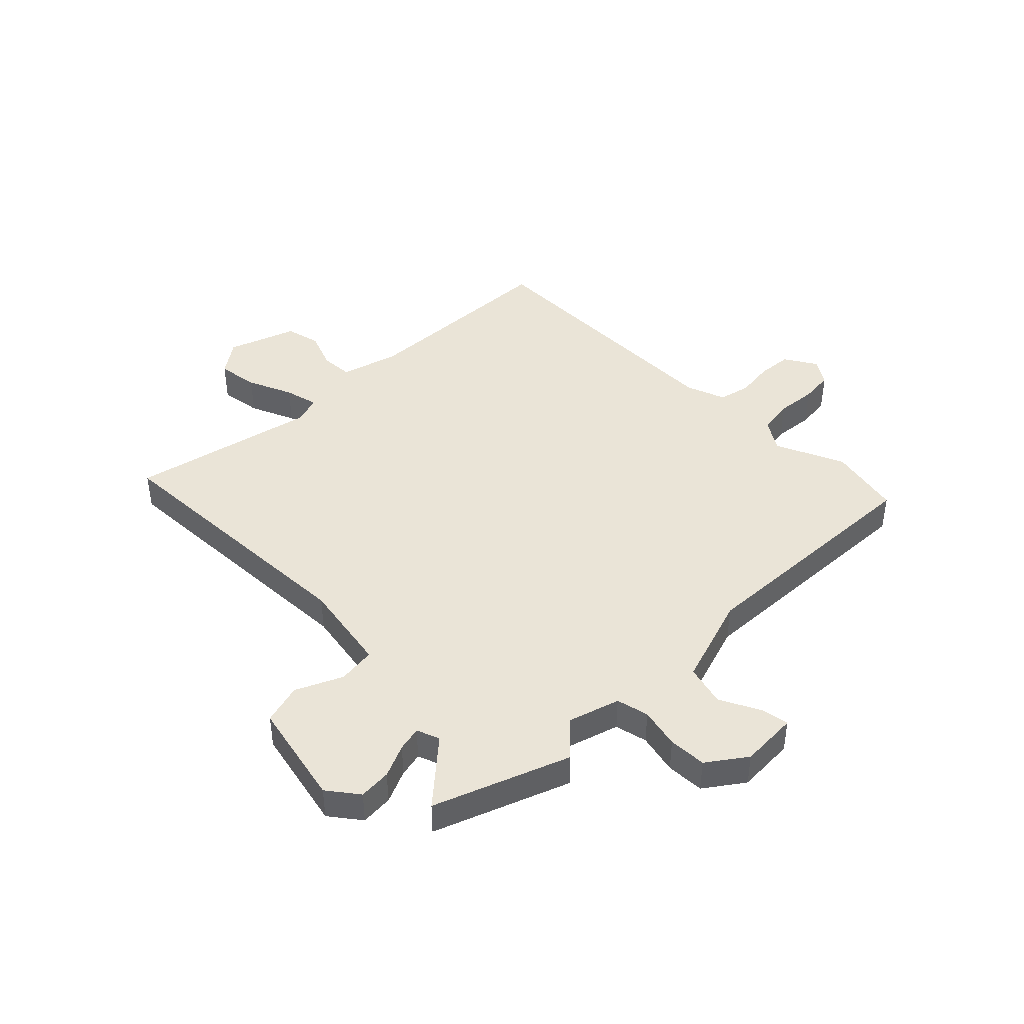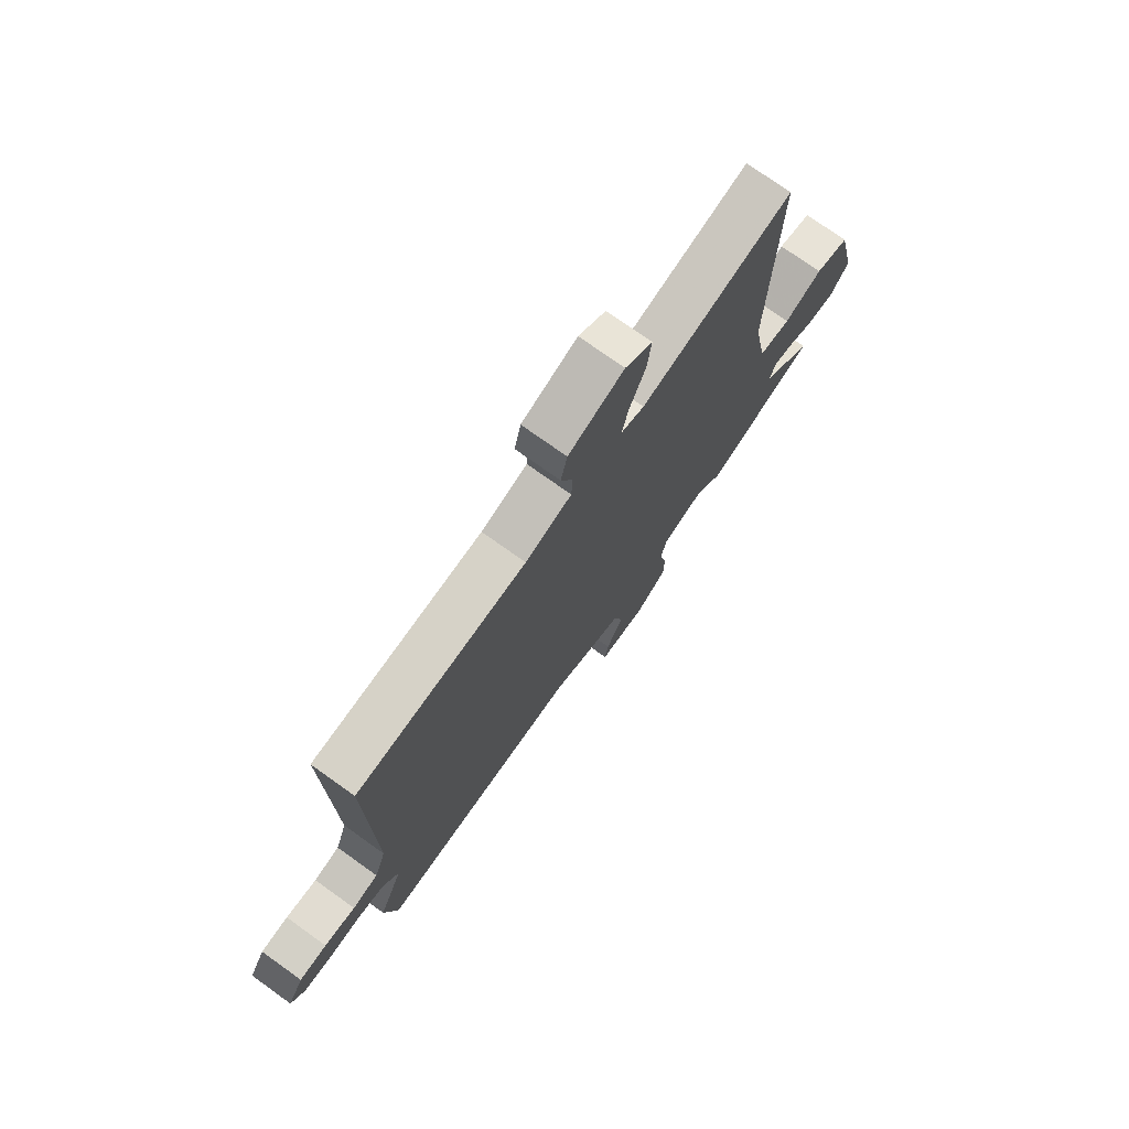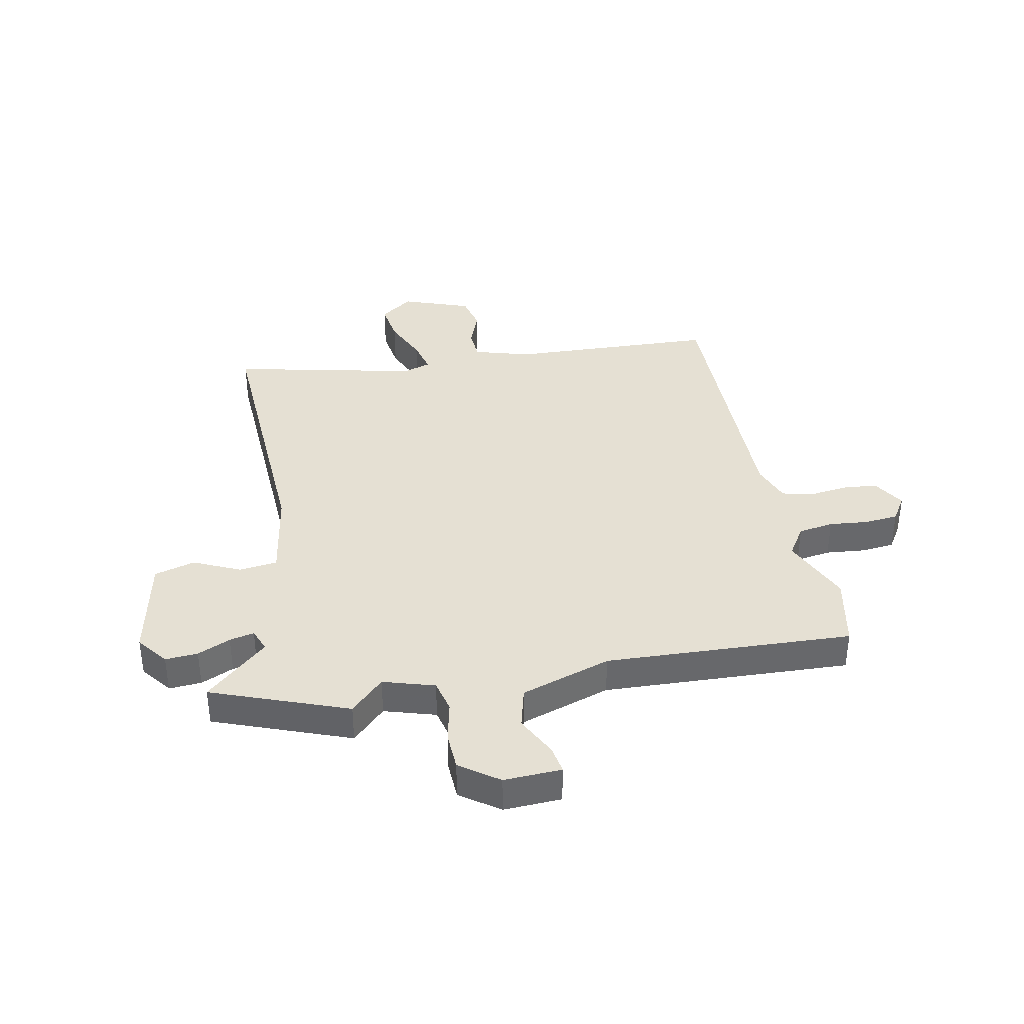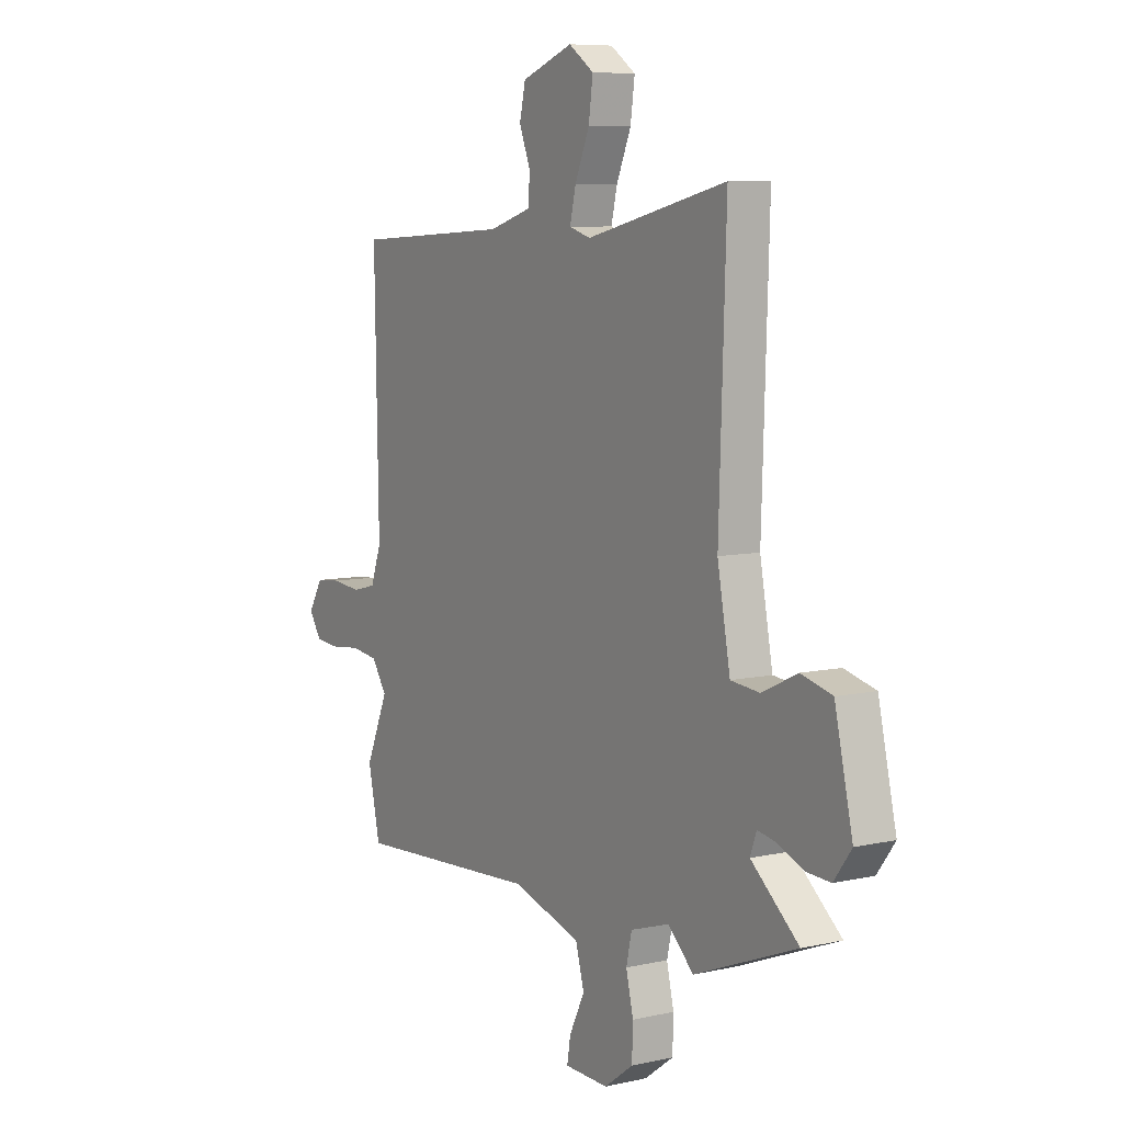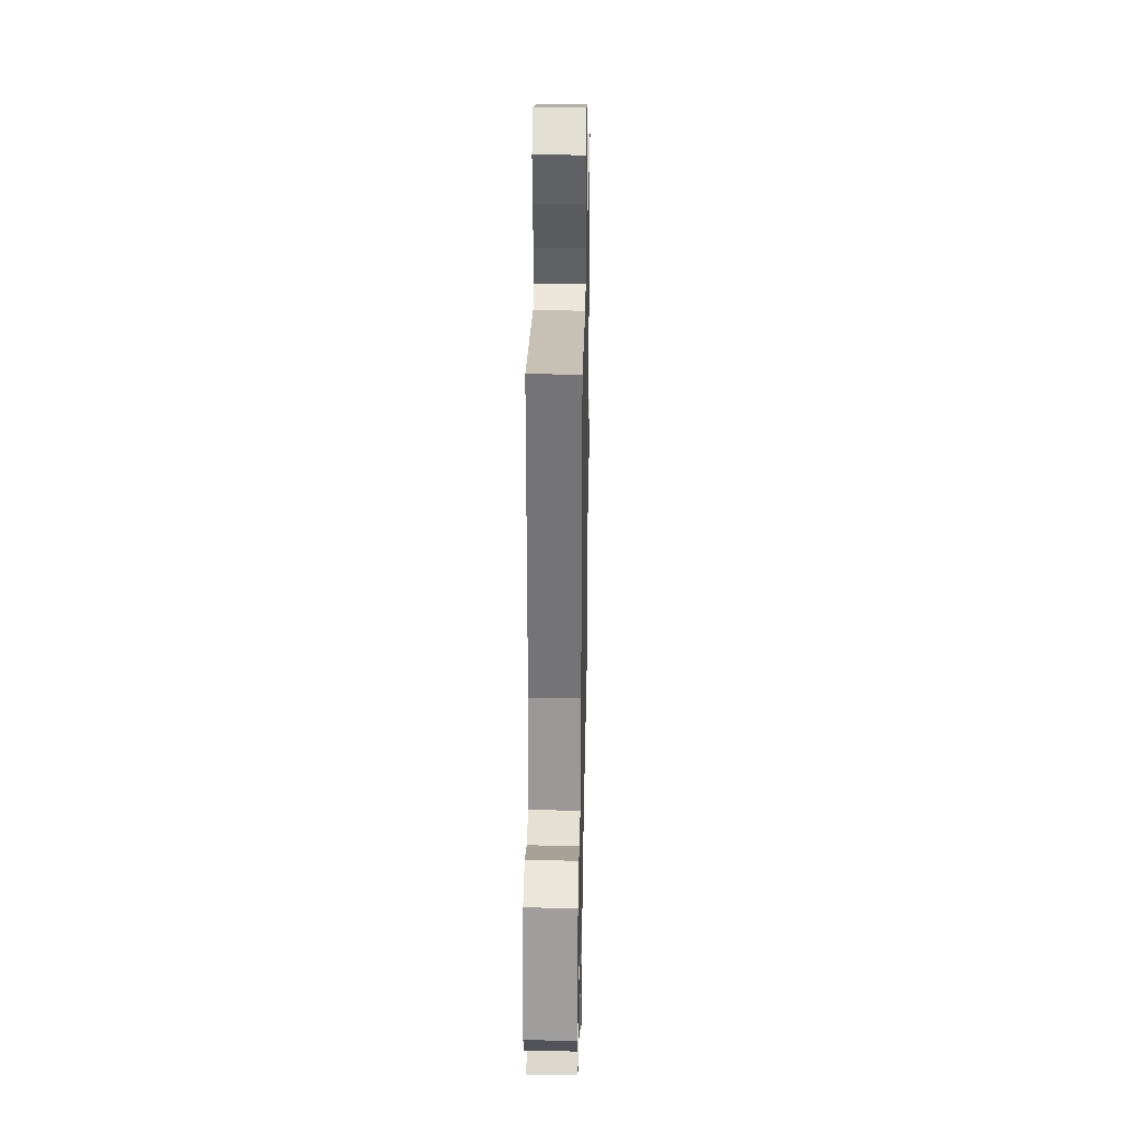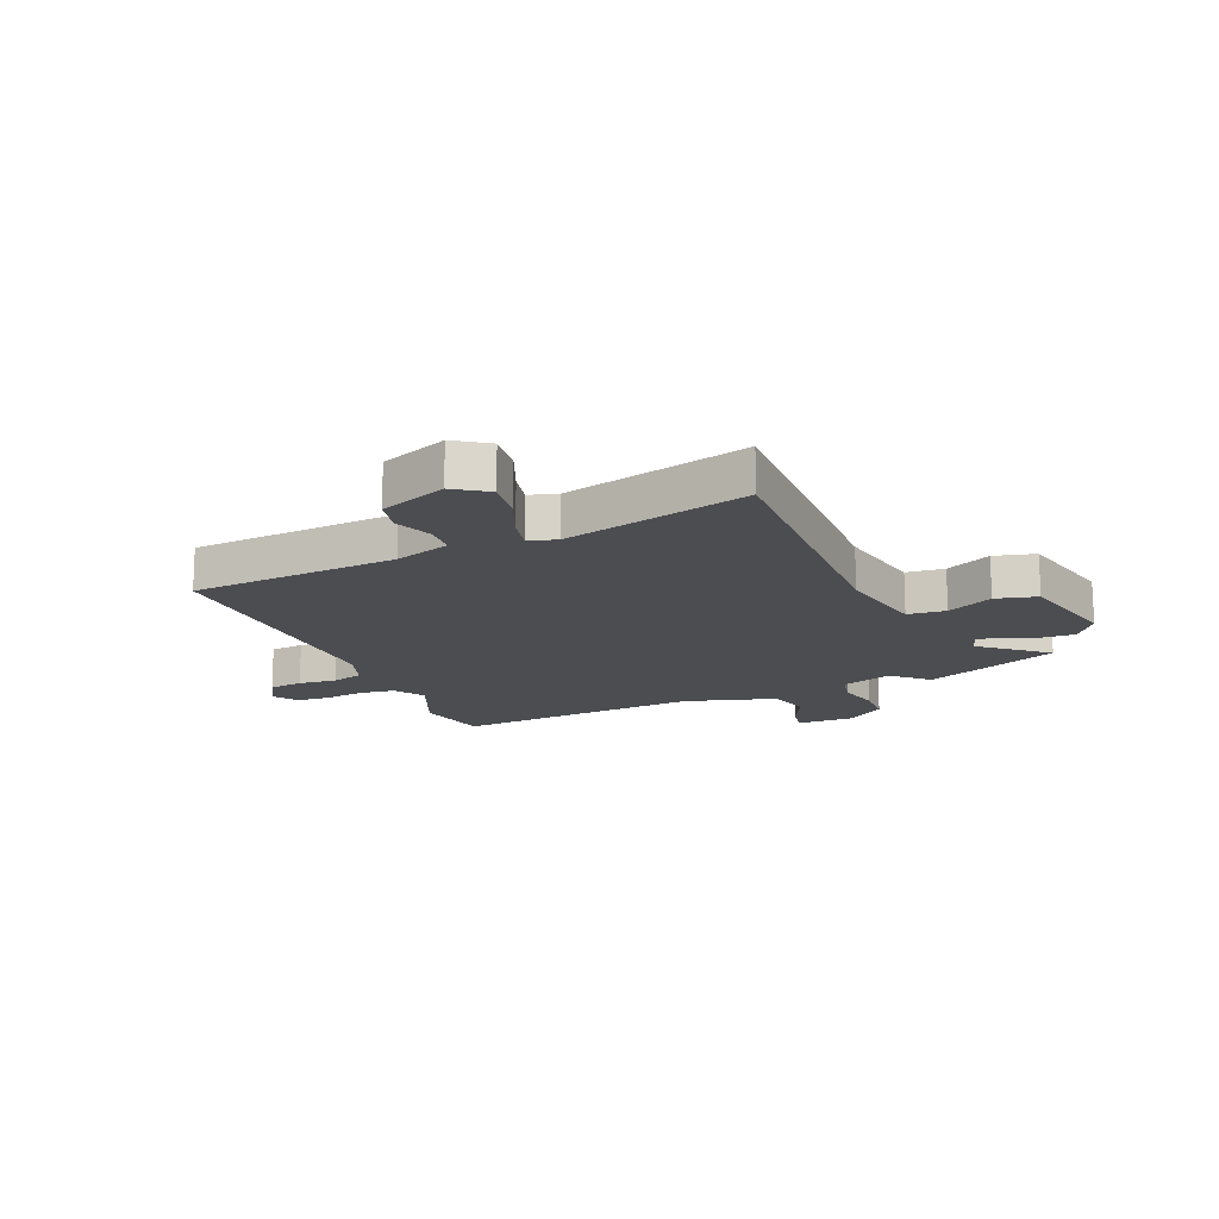
<metadata>
{"format":"obj","ext":"obj","renderer":"f3d","projection":"perspective","resolution":1024,"background":"white","views":[{"elev":43.6,"azim":134.4,"up":"+Y"},{"elev":74.7,"azim":-54.4,"up":"+Z"},{"elev":38.0,"azim":168.0,"up":"+Y"},{"elev":7.7,"azim":57.6,"up":"+Z"},{"elev":31.8,"azim":91.1,"up":"+Z"},{"elev":-16.1,"azim":23.4,"up":"+Y"}]}
</metadata>
<code>
v -0.492 0.07 -0.536
v -0.52 0.07 -0.407
v -0.467 0.07 -0.284
v -0.502 0.07 -0.231
v -0.565 0.07 -0.222
v -0.635 0.07 -0.23
v -0.694 0.07 -0.225
v -0.723 0.07 -0.181
v -0.689 0.07 -0.124
v -0.629 0.07 -0.118
v -0.561 0.07 -0.125
v -0.505 0.07 -0.111
v -0.48 0.07 -0.041
v -0.489 0.07 0.447
v -0.121 0.07 0.468
v -0.021 0.07 0.499
v -0.018 0.07 0.555
v -0.044 0.07 0.621
v -0.03 0.07 0.683
v 0.09 0.07 0.728
v 0.149 0.07 0.687
v 0.139 0.07 0.614
v 0.105 0.07 0.534
v 0.091 0.07 0.474
v 0.141 0.07 0.459
v 0.47 0.07 0.537
v 0.454 0.07 0.045
v 0.484 0.07 -0.117
v 0.552 0.07 -0.124
v 0.634 0.07 -0.085
v 0.707 0.07 -0.104
v 0.749 0.07 -0.289
v 0.708 0.07 -0.344
v 0.65 0.07 -0.341
v 0.591 0.07 -0.316
v 0.547 0.07 -0.307
v 0.532 0.07 -0.348
v 0.644 0.07 -0.444
v 0.404 0.07 -0.538
v 0.344 0.07 -0.481
v 0.253 0.07 -0.51
v 0.24 0.07 -0.568
v 0.257 0.07 -0.64
v 0.255 0.07 -0.708
v 0.187 0.07 -0.758
v 0.084 0.07 -0.755
v 0.092 0.07 -0.706
v 0.128 0.07 -0.633
v 0.108 0.07 -0.56
v -0.053 0.07 -0.51
v -0.492 0 -0.536
v -0.52 0 -0.407
v -0.467 0 -0.284
v -0.502 0 -0.231
v -0.565 0 -0.222
v -0.635 0 -0.23
v -0.694 0 -0.225
v -0.723 0 -0.181
v -0.689 0 -0.124
v -0.629 0 -0.118
v -0.561 0 -0.125
v -0.505 0 -0.111
v -0.48 0 -0.041
v -0.489 0 0.447
v -0.121 0 0.468
v -0.021 0 0.499
v -0.018 0 0.555
v -0.044 0 0.621
v -0.03 0 0.683
v 0.09 0 0.728
v 0.149 0 0.687
v 0.139 0 0.614
v 0.105 0 0.534
v 0.091 0 0.474
v 0.141 0 0.459
v 0.47 0 0.537
v 0.454 0 0.045
v 0.484 0 -0.117
v 0.552 0 -0.124
v 0.634 0 -0.085
v 0.707 0 -0.104
v 0.749 0 -0.289
v 0.708 0 -0.344
v 0.65 0 -0.341
v 0.591 0 -0.316
v 0.547 0 -0.307
v 0.532 0 -0.348
v 0.644 0 -0.444
v 0.404 0 -0.538
v 0.344 0 -0.481
v 0.253 0 -0.51
v 0.24 0 -0.568
v 0.257 0 -0.64
v 0.255 0 -0.708
v 0.187 0 -0.758
v 0.084 0 -0.755
v 0.092 0 -0.706
v 0.128 0 -0.633
v 0.108 0 -0.56
v -0.053 0 -0.51
f 46 47 48
f 45 46 48
f 44 45 48
f 43 44 48
f 42 43 48
f 41 42 48 49
f 37 38 39 40
f 36 37 40 41
f 33 34 35
f 32 33 35
f 31 32 35
f 30 31 35
f 29 30 35
f 28 29 35 36
f 25 26 27
f 24 25 27 28
f 21 22 23
f 20 21 23
f 19 20 23
f 18 19 23
f 17 18 23
f 16 17 23 24
f 41 49 50
f 36 41 50
f 28 36 50
f 24 28 50
f 16 24 50
f 15 16 50
f 9 10 11
f 8 9 11
f 7 8 11
f 6 7 11
f 5 6 11
f 4 5 11 12
f 1 2 3
f 50 1 3
f 15 50 3
f 13 14 15 3
f 3 4 12 13
f 98 97 96
f 98 96 95
f 98 95 94
f 98 94 93
f 98 93 92
f 99 98 92 91
f 90 89 88 87
f 91 90 87 86
f 85 84 83
f 85 83 82
f 85 82 81
f 85 81 80
f 85 80 79
f 86 85 79 78
f 77 76 75
f 78 77 75 74
f 73 72 71
f 73 71 70
f 73 70 69
f 73 69 68
f 73 68 67
f 74 73 67 66
f 100 99 91
f 100 91 86
f 100 86 78
f 100 78 74
f 100 74 66
f 100 66 65
f 61 60 59
f 61 59 58
f 61 58 57
f 61 57 56
f 61 56 55
f 62 61 55 54
f 53 52 51
f 53 51 100
f 53 100 65
f 53 65 64 63
f 63 62 54 53
f 1 51 52 2
f 2 52 53 3
f 3 53 54 4
f 4 54 55 5
f 5 55 56 6
f 6 56 57 7
f 7 57 58 8
f 8 58 59 9
f 9 59 60 10
f 10 60 61 11
f 11 61 62 12
f 12 62 63 13
f 13 63 64 14
f 14 64 65 15
f 15 65 66 16
f 16 66 67 17
f 17 67 68 18
f 18 68 69 19
f 19 69 70 20
f 20 70 71 21
f 21 71 72 22
f 22 72 73 23
f 23 73 74 24
f 24 74 75 25
f 25 75 76 26
f 26 76 77 27
f 27 77 78 28
f 28 78 79 29
f 29 79 80 30
f 30 80 81 31
f 31 81 82 32
f 32 82 83 33
f 33 83 84 34
f 34 84 85 35
f 35 85 86 36
f 36 86 87 37
f 37 87 88 38
f 38 88 89 39
f 39 89 90 40
f 40 90 91 41
f 41 91 92 42
f 42 92 93 43
f 43 93 94 44
f 44 94 95 45
f 45 95 96 46
f 46 96 97 47
f 47 97 98 48
f 48 98 99 49
f 49 99 100 50
f 50 100 51 1

</code>
